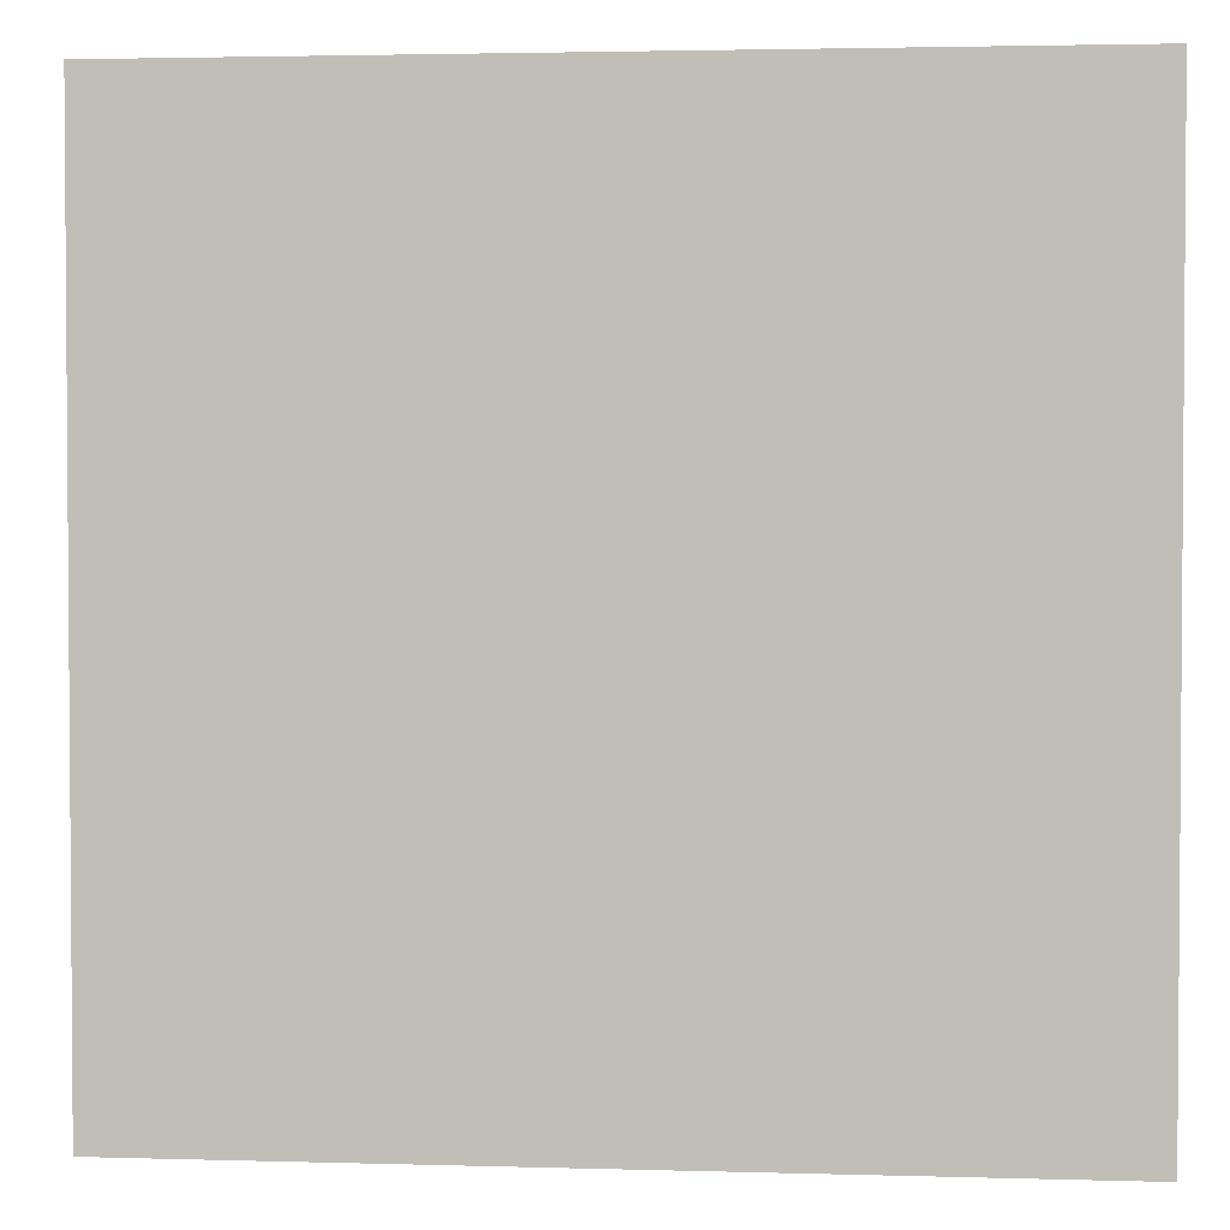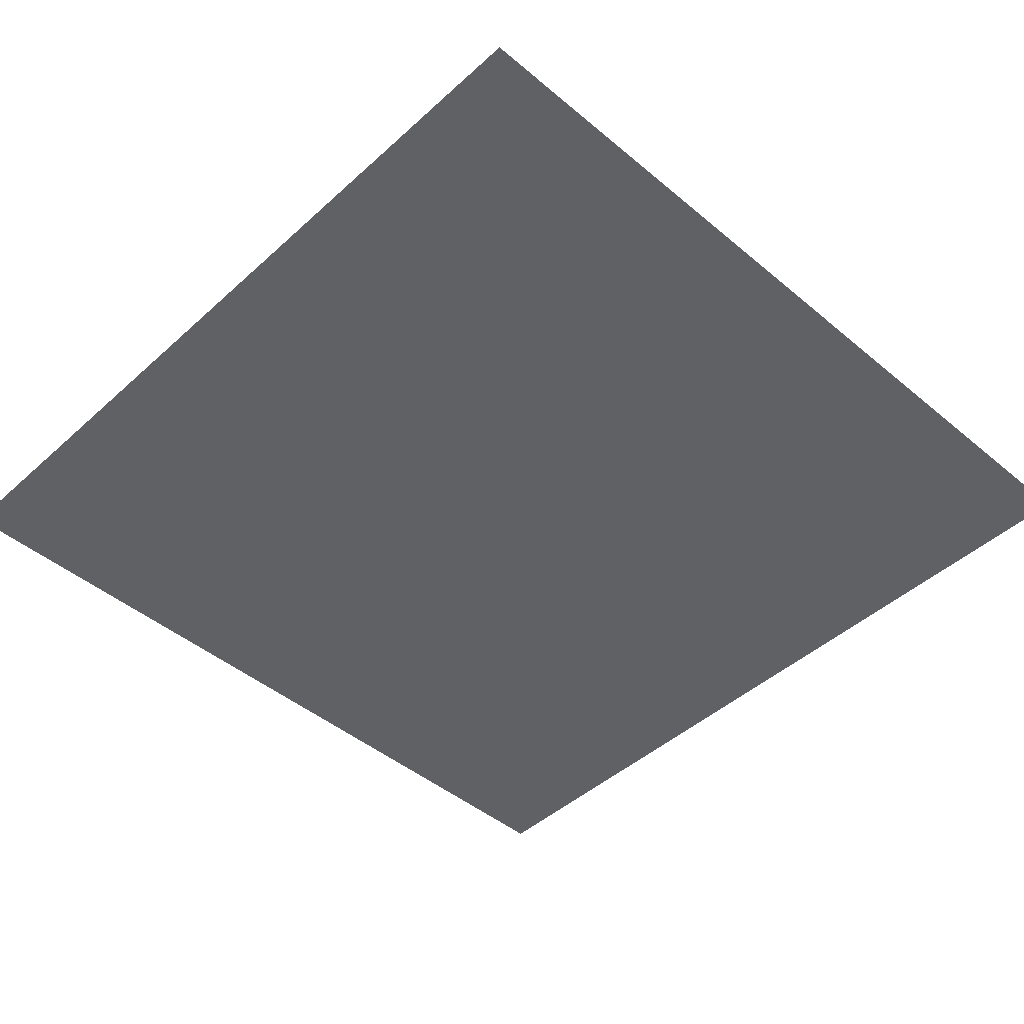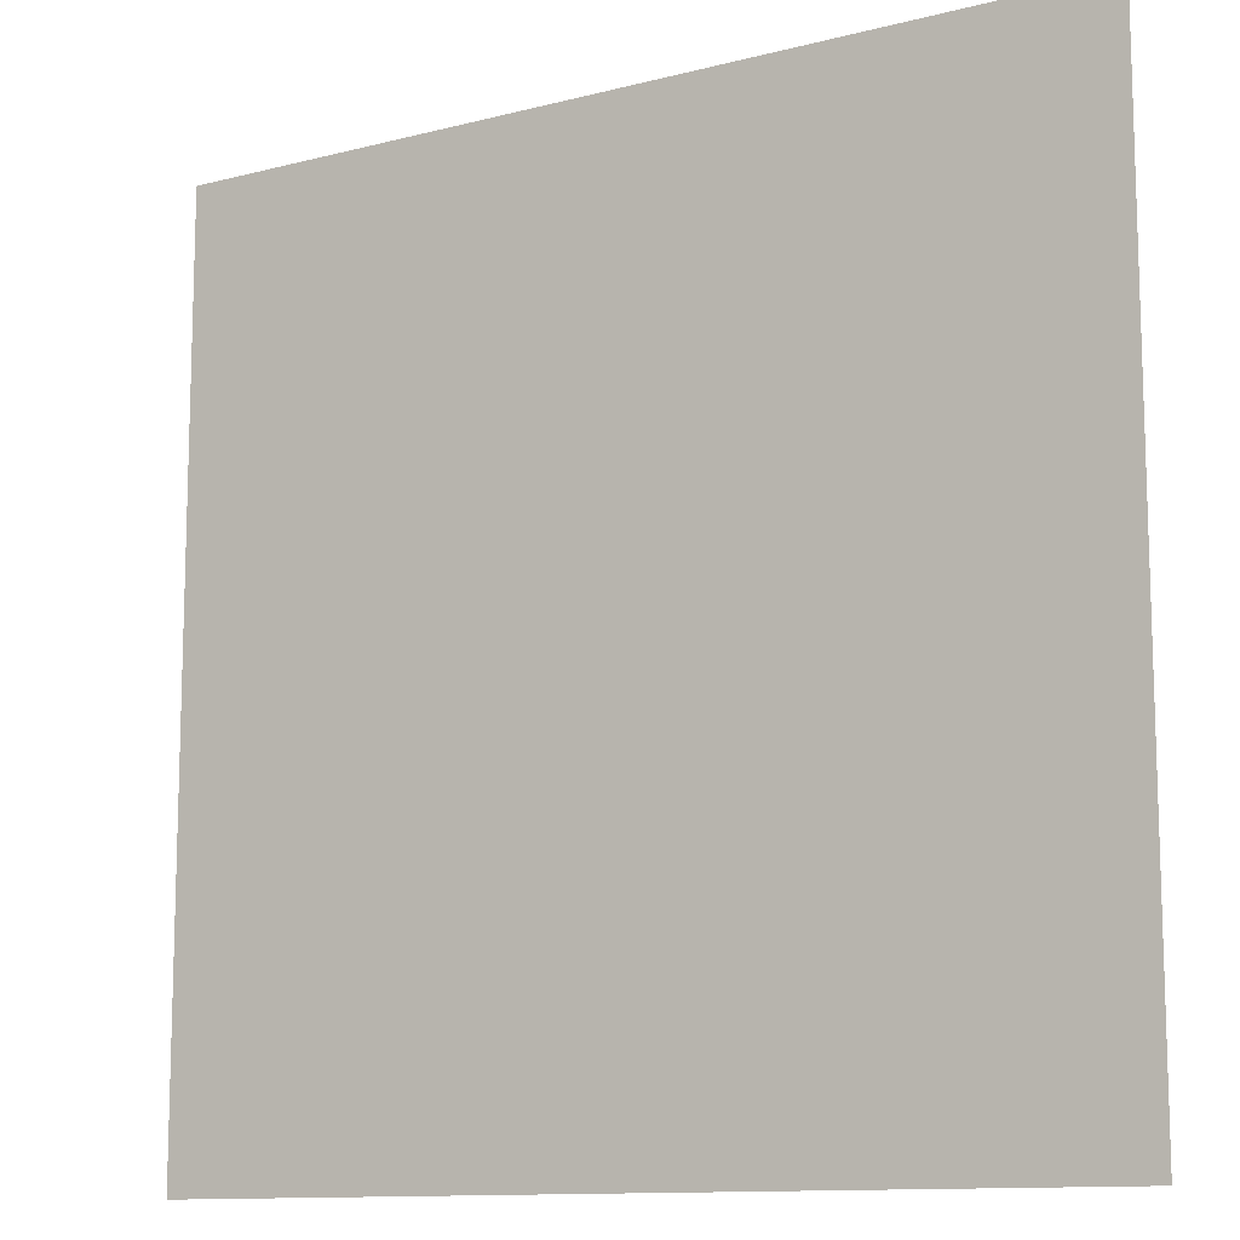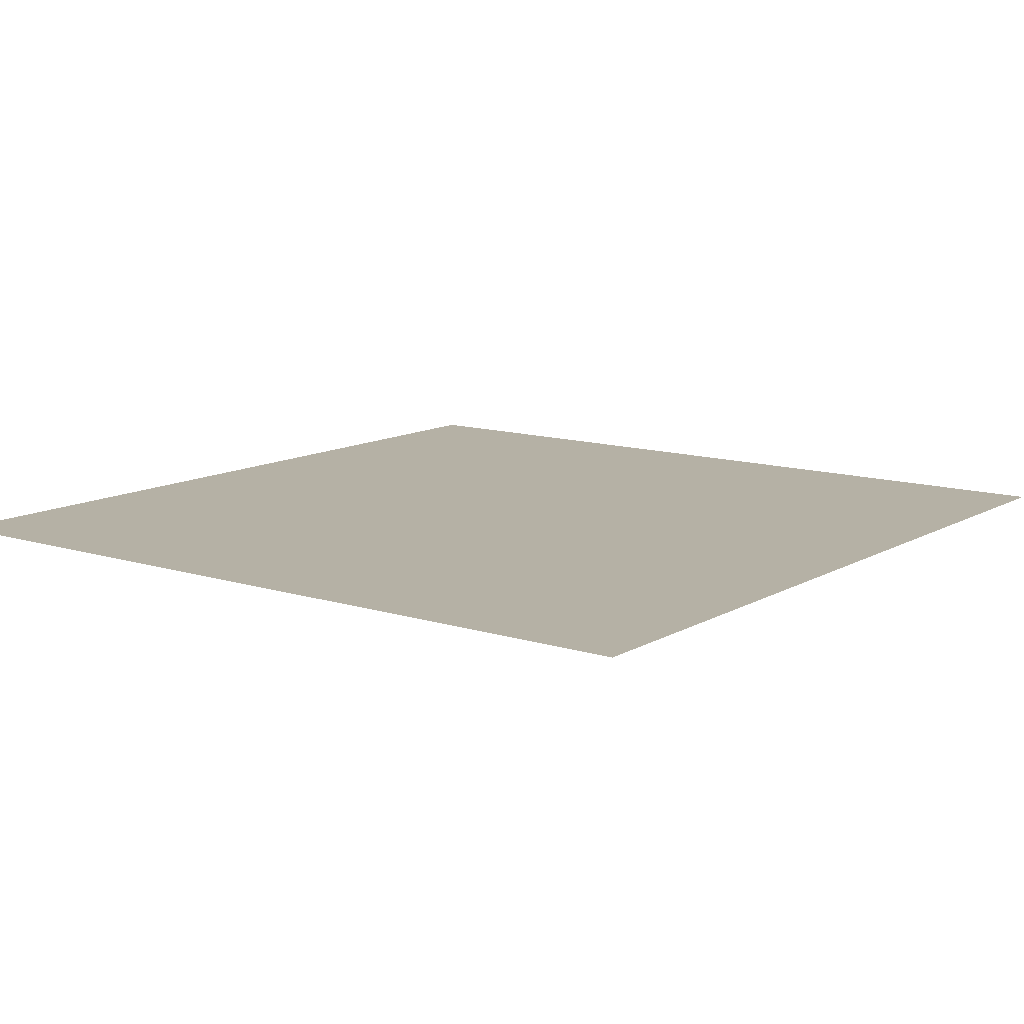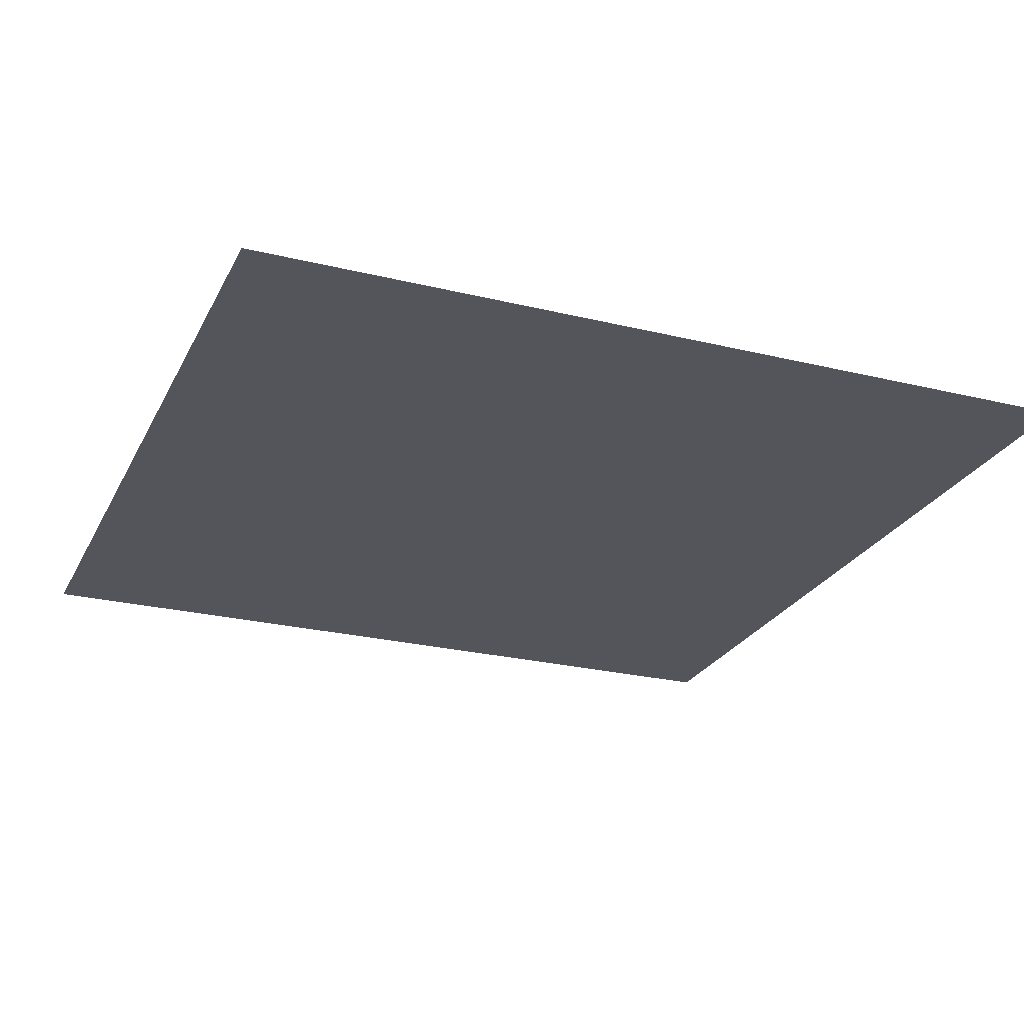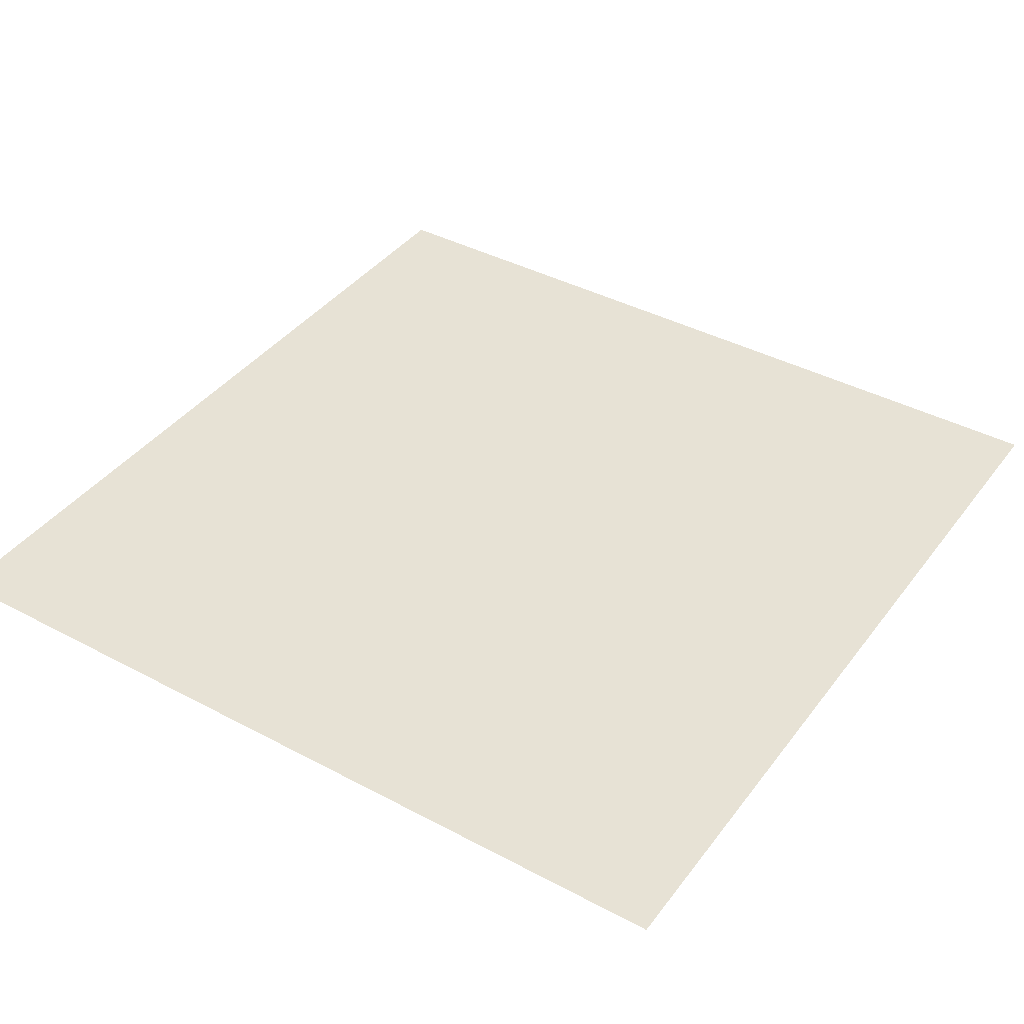
<metadata>
{"format":"obj","ext":"obj","renderer":"f3d","projection":"perspective","resolution":1024,"background":"white","views":[{"elev":2.6,"azim":5.8,"up":"+Z"},{"elev":-45.4,"azim":46.1,"up":"+Y"},{"elev":-11.8,"azim":31.8,"up":"+Z"},{"elev":11.9,"azim":-53.1,"up":"+Y"},{"elev":-25.0,"azim":-111.6,"up":"+Y"},{"elev":40.1,"azim":-146.7,"up":"+Y"}]}
</metadata>
<code>
g default
v -3.267 1.607 3.267
v 3.267 1.607 3.267
v -3.267 1.607 -3.267
v 3.267 1.607 -3.267
g pPlane1
f 1 2 4 3

</code>
